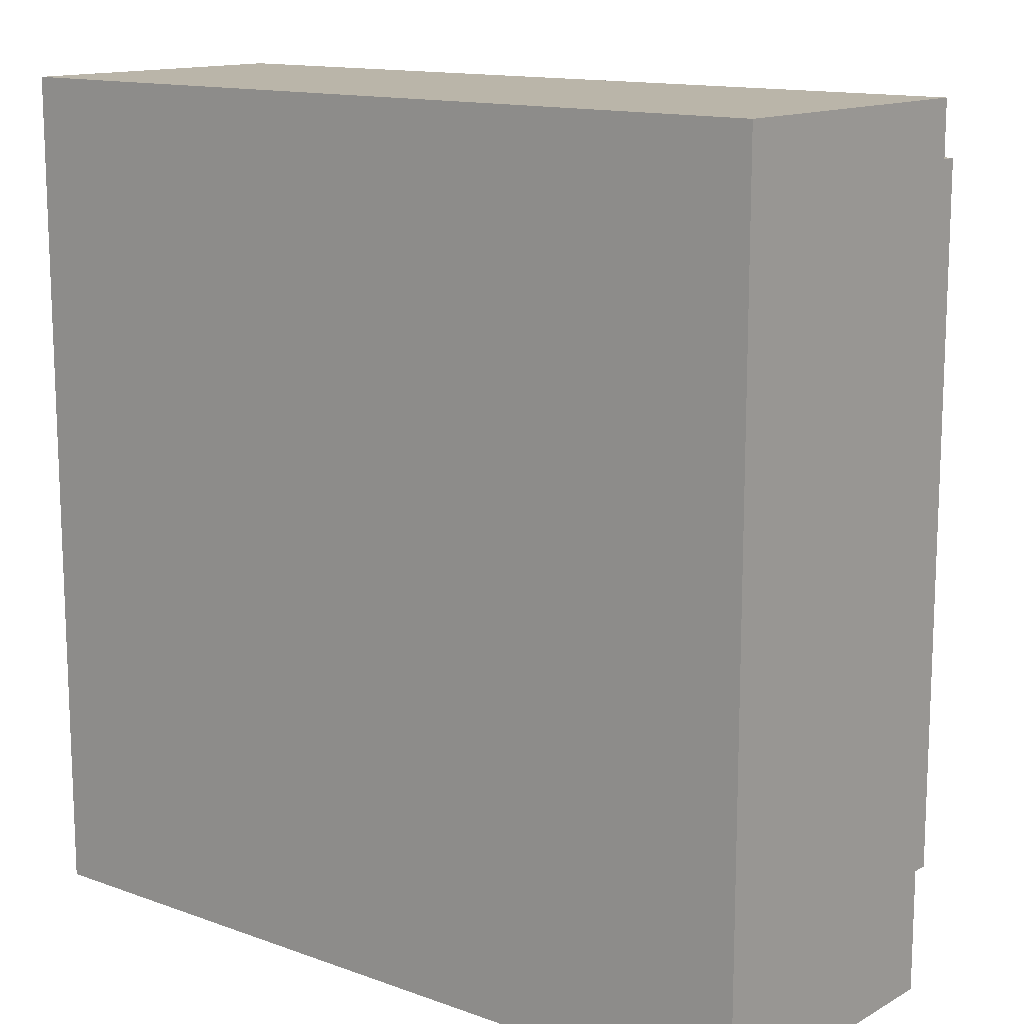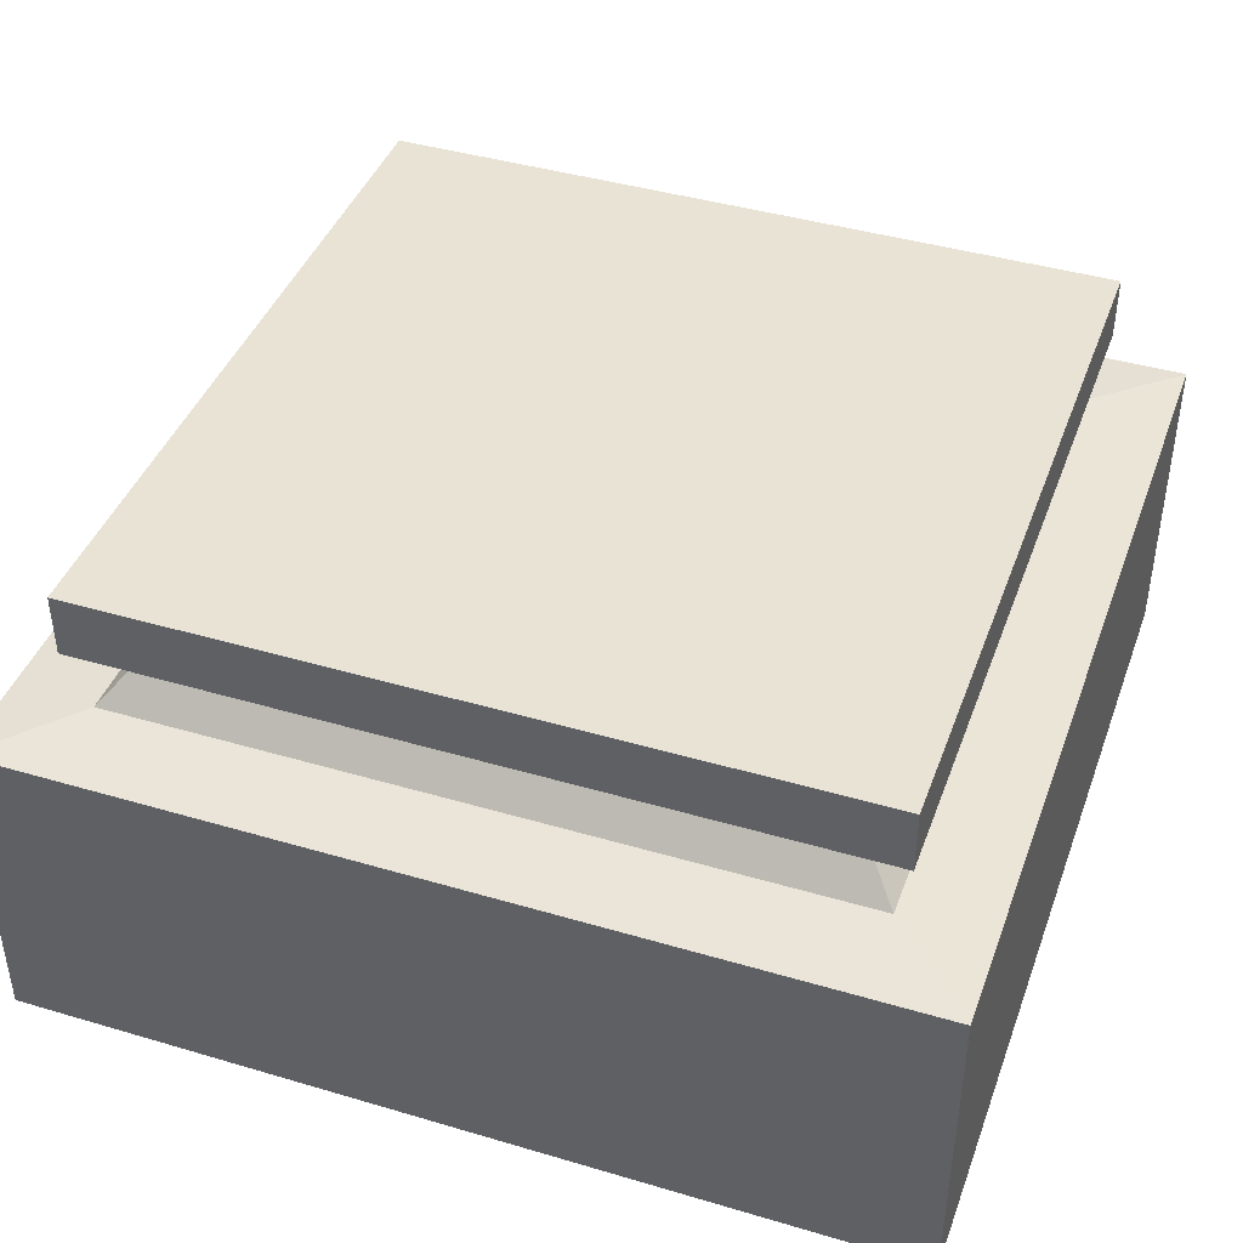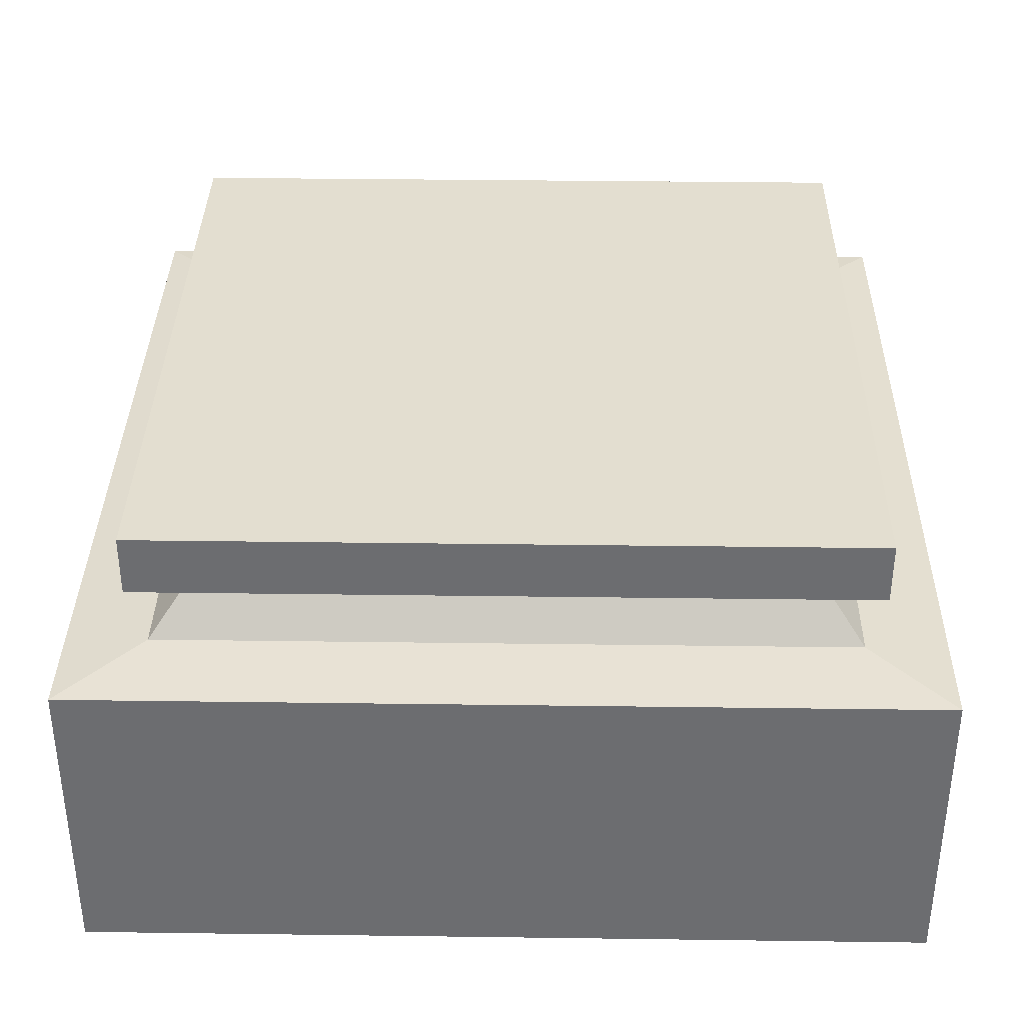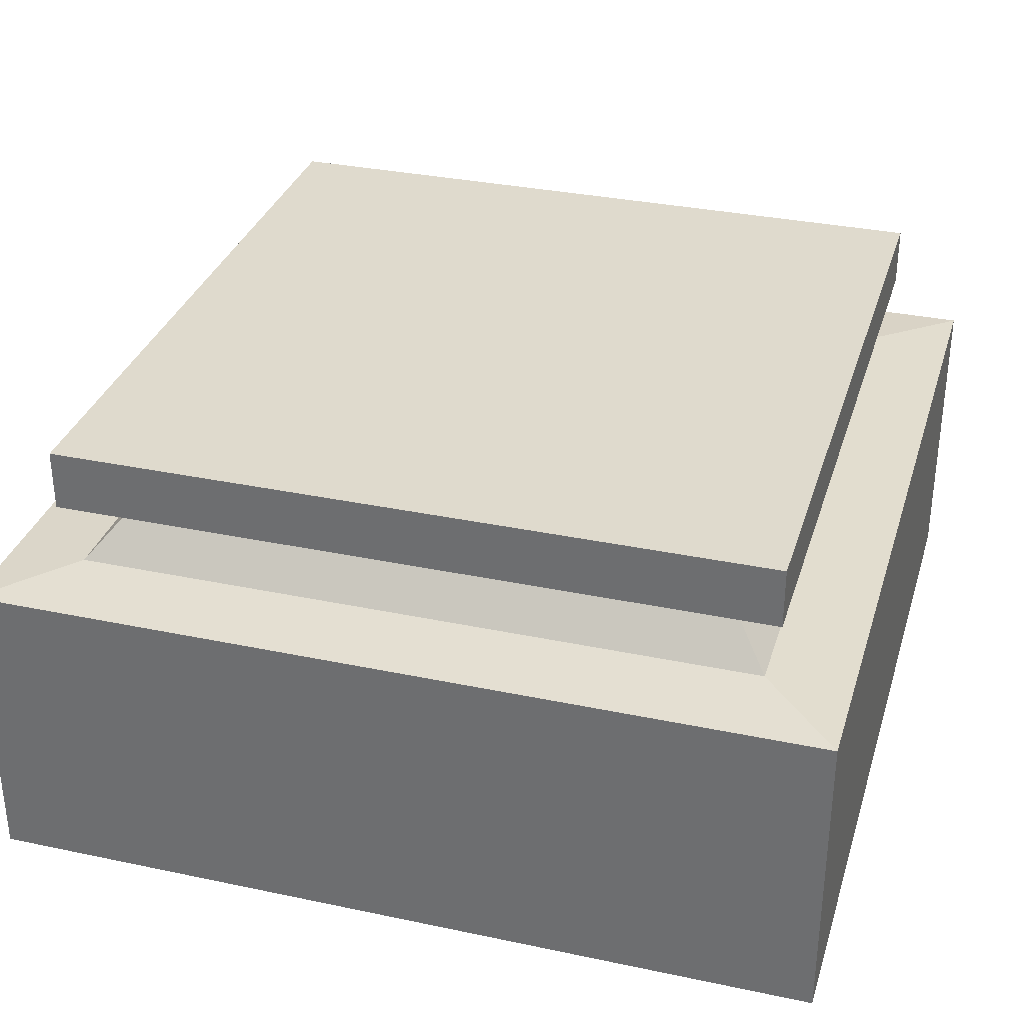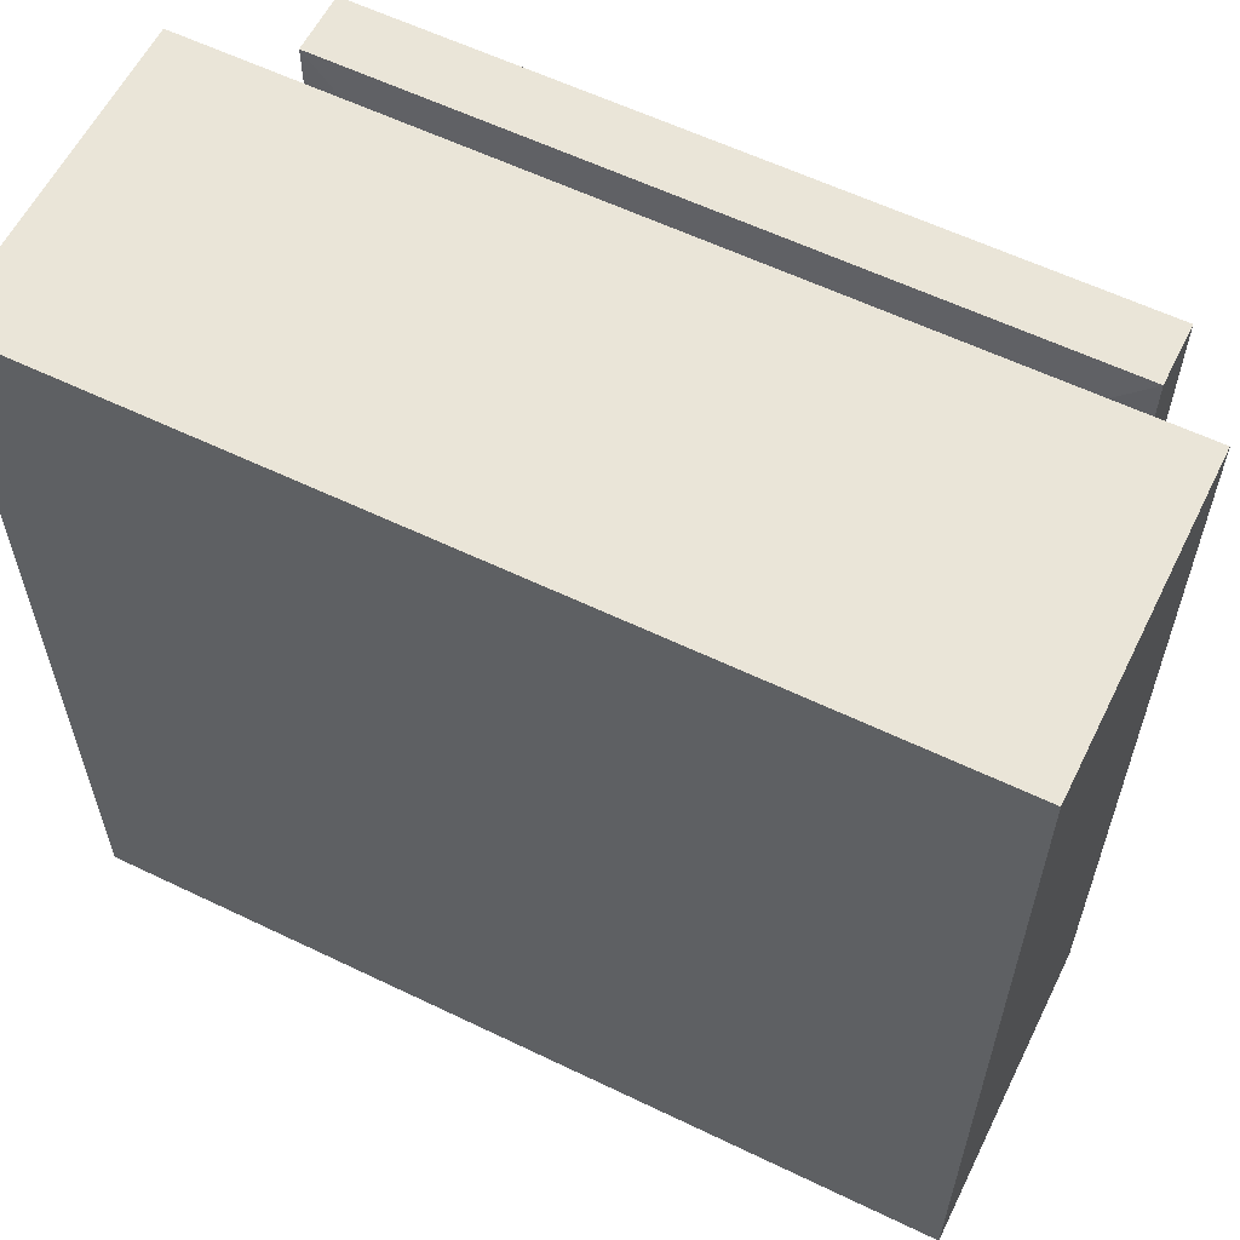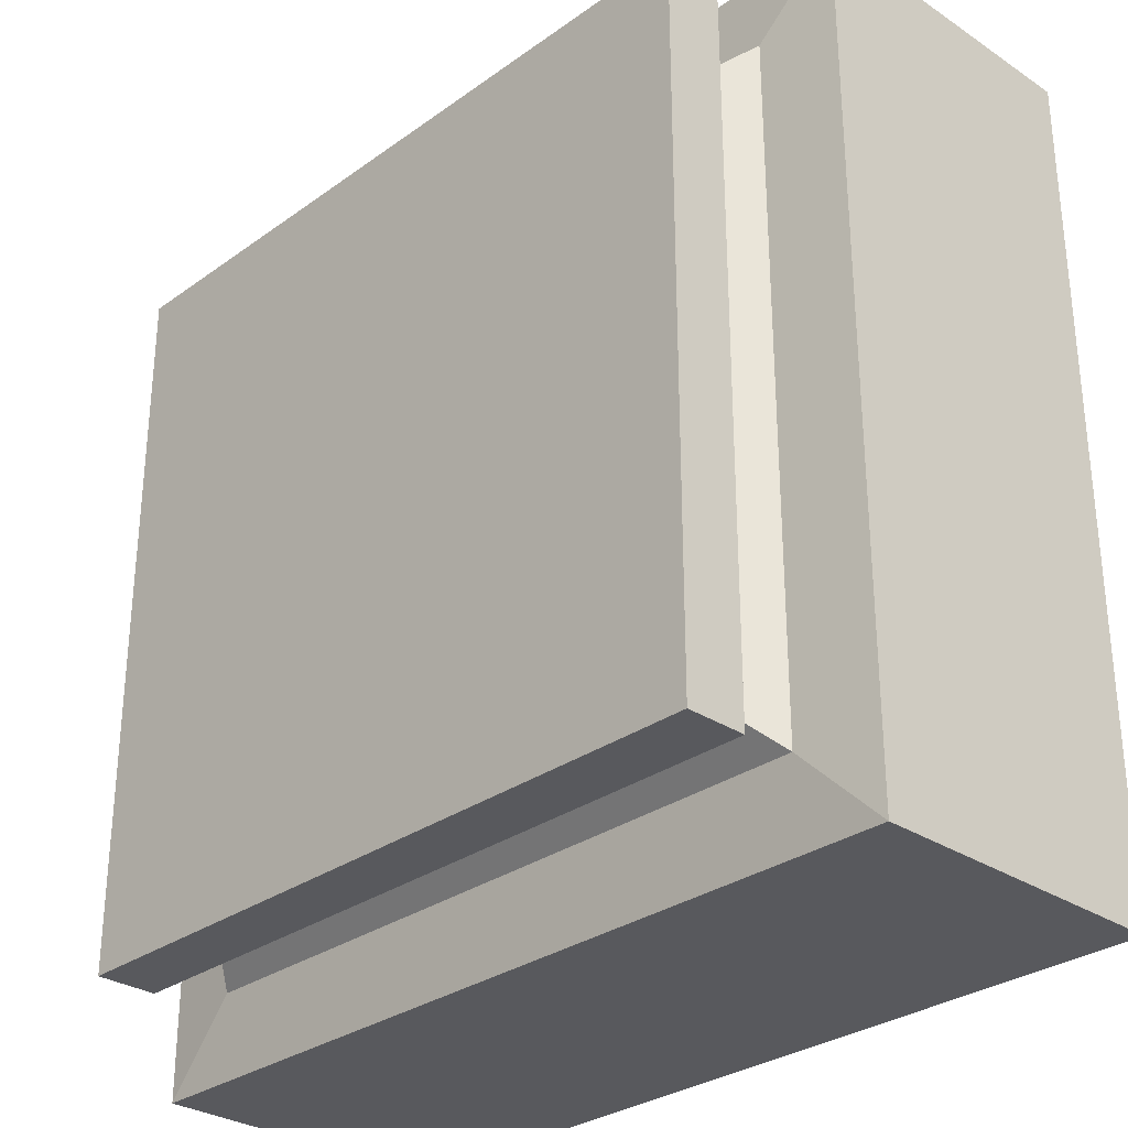
<metadata>
{"format":"obj","ext":"obj","renderer":"f3d","projection":"perspective","resolution":1024,"background":"white","views":[{"elev":13.5,"azim":39.0,"up":"+Z"},{"elev":42.1,"azim":-160.5,"up":"+Y"},{"elev":35.9,"azim":1.0,"up":"+Y"},{"elev":32.7,"azim":-163.7,"up":"+Y"},{"elev":59.6,"azim":26.3,"up":"+Z"},{"elev":-30.1,"azim":-133.9,"up":"+Z"}]}
</metadata>
<code>
o Cube
v 0.75 -0.4 -0.75
v 0.75 -0.4 0.75
v -0.75 -0.4 0.75
v -0.75 -0.4 -0.75
v 0.632 0.386 -0.632
v 0.632 0.386 0.632
v -0.632 0.386 0.632
v -0.632 0.386 -0.632
v 0.632 0.279 -0.632
v 0.632 0.279 0.632
v -0.632 0.279 0.632
v -0.632 0.279 -0.632
v 0.75 0.1451 -0.75
v 0.75 0.1451 0.75
v -0.75 0.1451 0.75
v -0.75 0.1451 -0.75
v 0.606 0.1574 -0.606
v 0.5106 0.2687 -0.5106
v 0.606 0.1574 0.606
v 0.5106 0.2687 0.5106
v -0.606 0.1574 0.606
v -0.5106 0.2687 0.5106
v -0.606 0.1574 -0.606
v -0.5106 0.2687 -0.5106
f 1 2 3 4
f 5 8 7 6
f 9 5 6 10
f 10 6 7 11
f 11 7 8 12
f 13 1 4 16
f 5 9 12 8
f 13 16 23 17
f 10 11 22 20
f 14 13 17 19
f 1 13 14 2
f 2 14 15 3
f 3 15 16 4
f 16 15 21 23
f 21 22 24 23
f 19 20 22 21
f 17 18 20 19
f 18 17 23 24
f 12 9 18 24
f 15 14 19 21
f 9 10 20 18
f 11 12 24 22

</code>
